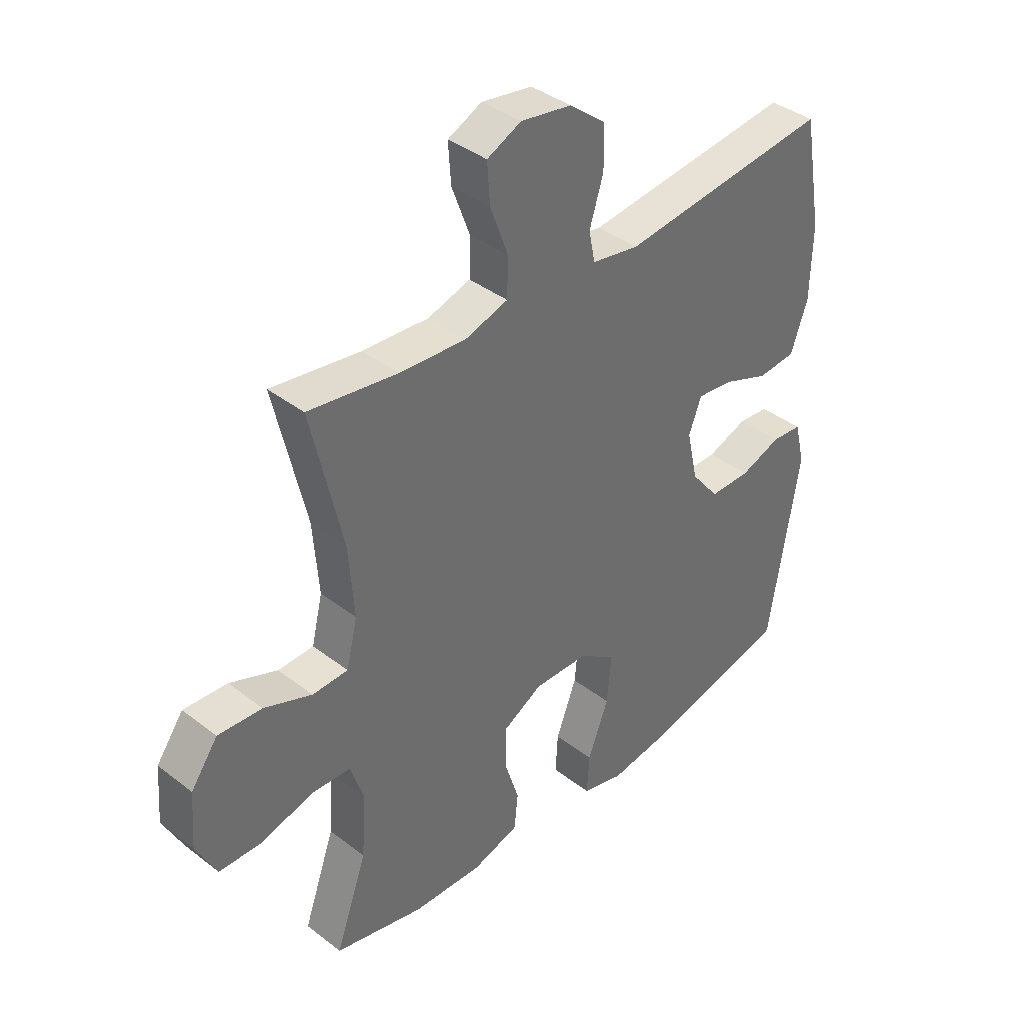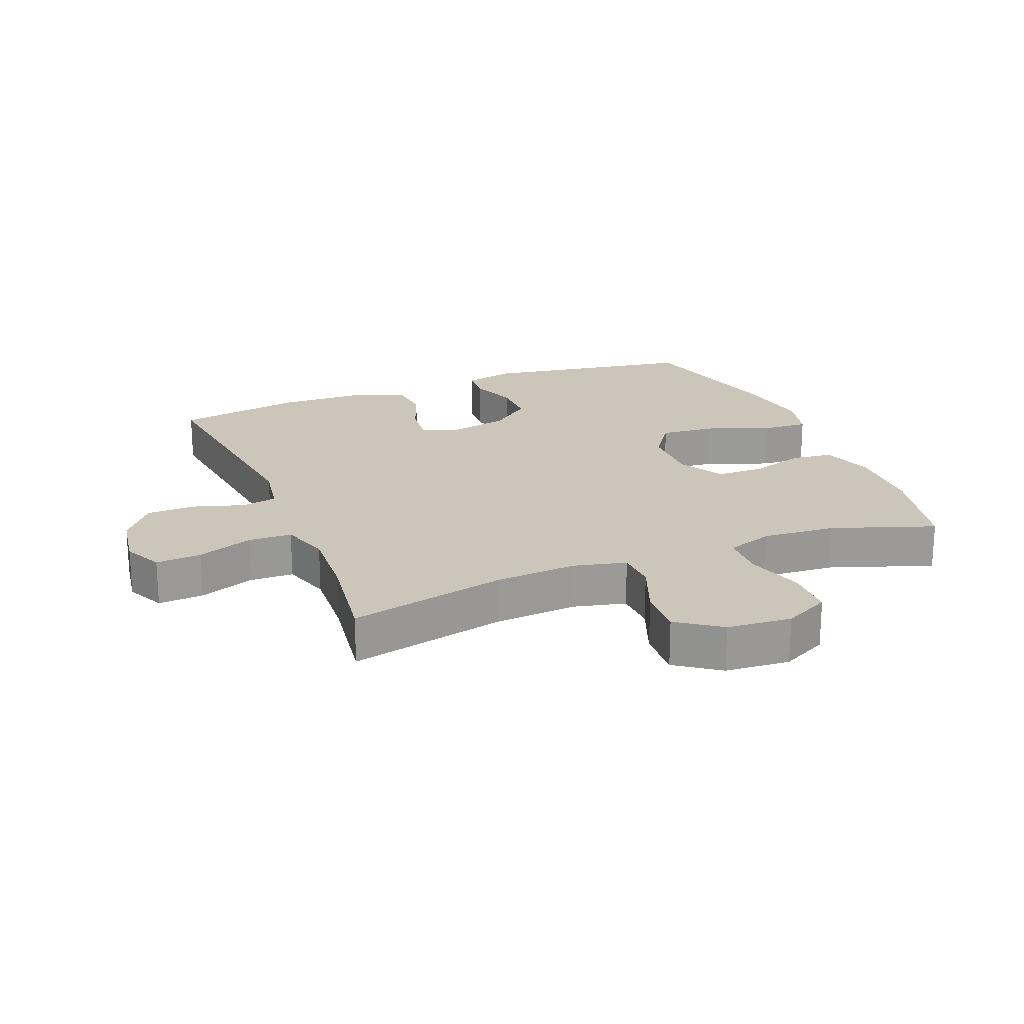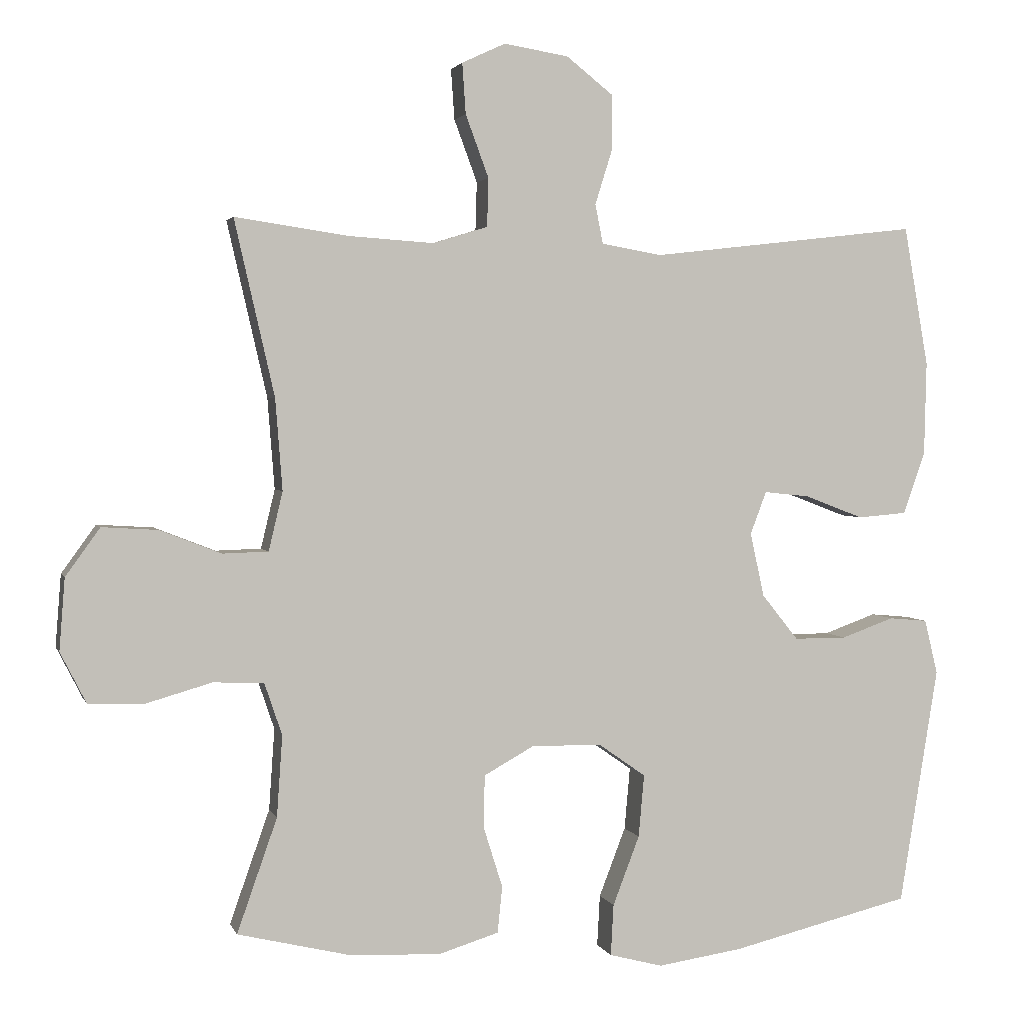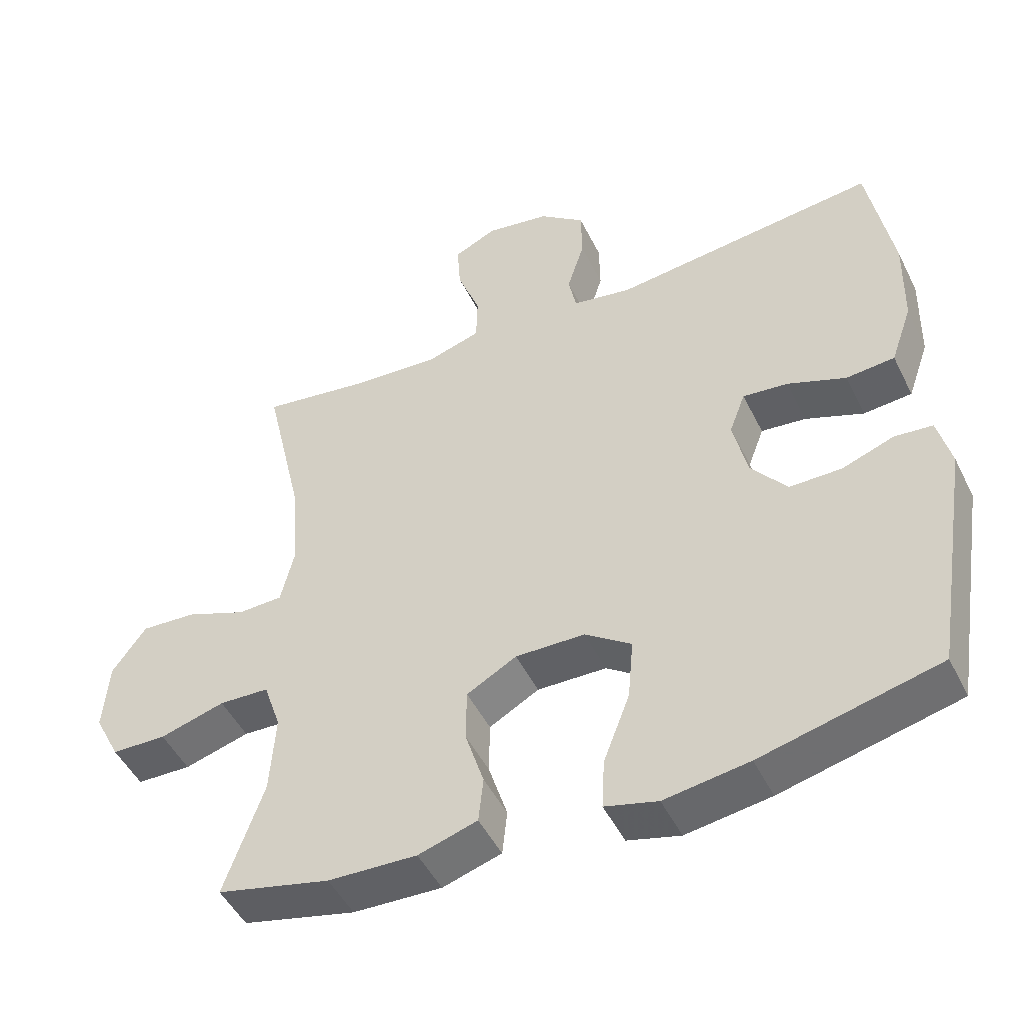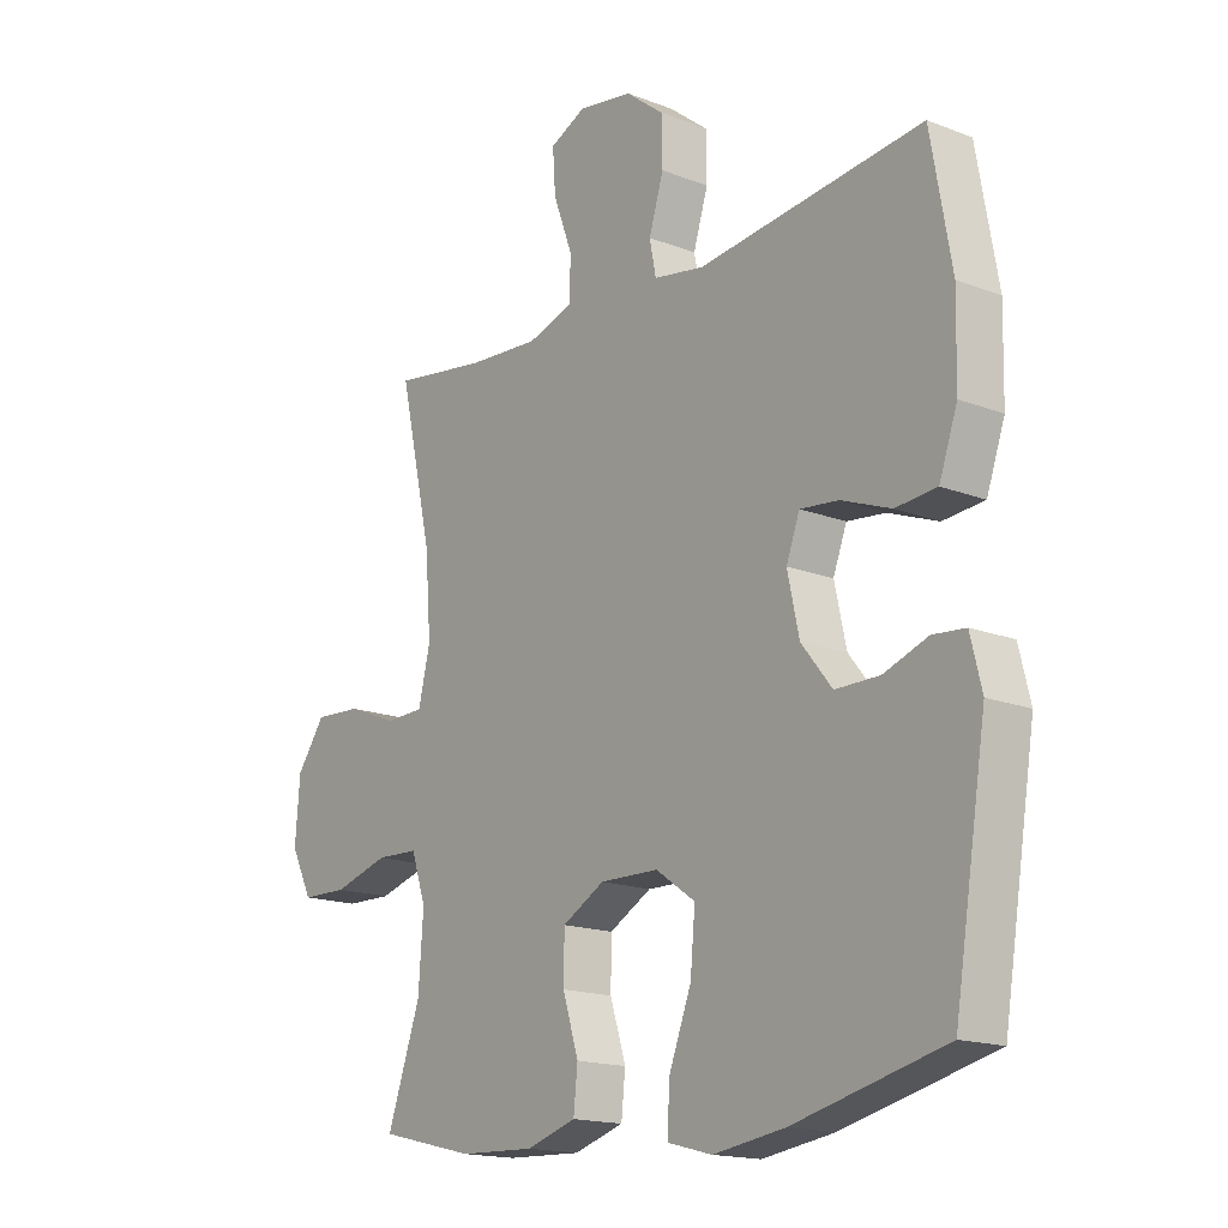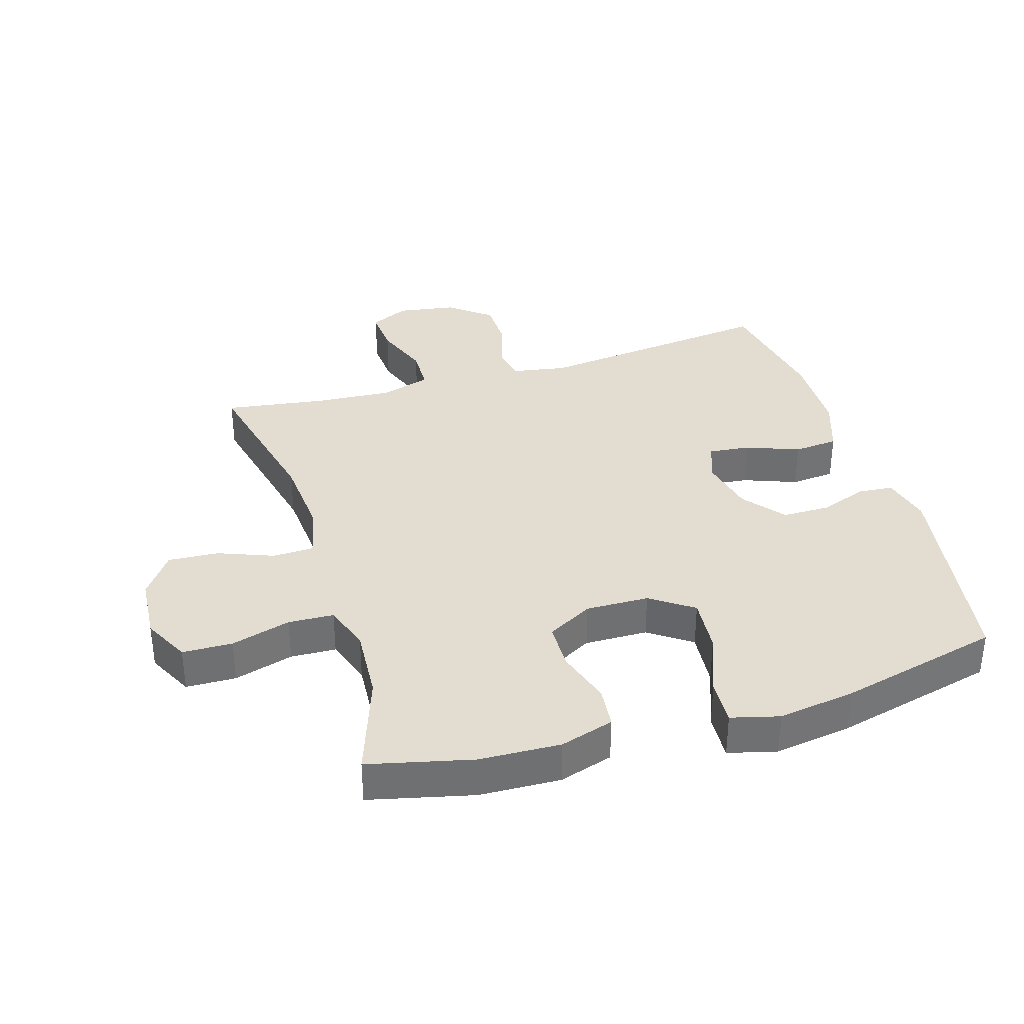
<metadata>
{"format":"obj","ext":"obj","renderer":"f3d","projection":"perspective","resolution":1024,"background":"white","views":[{"elev":38.9,"azim":134.0,"up":"+Z"},{"elev":20.9,"azim":68.0,"up":"+Y"},{"elev":2.6,"azim":165.5,"up":"+Z"},{"elev":-48.3,"azim":-154.5,"up":"+Z"},{"elev":-16.6,"azim":-128.2,"up":"+Z"},{"elev":35.4,"azim":163.0,"up":"+Y"}]}
</metadata>
<code>
v 0.5 0.07 0.5
v 0.443 0.07 0.25
v 0.433 0.07 0.12
v 0.453 0.07 0.036
v 0.518 0.07 0.034
v 0.605 0.07 0.068
v 0.685 0.07 0.073
v 0.734 0.07 0.005
v 0.742 0.07 -0.097
v 0.705 0.07 -0.17
v 0.626 0.07 -0.172
v 0.532 0.07 -0.145
v 0.46 0.07 -0.148
v 0.435 0.07 -0.222
v 0.443 0.07 -0.338
v 0.5 0.07 -0.5
v 0.337 0.07 -0.539
v 0.209 0.07 -0.544
v 0.124 0.07 -0.518
v 0.117 0.07 -0.452
v 0.144 0.07 -0.366
v 0.143 0.07 -0.29
v 0.071 0.07 -0.25
v -0.029 0.07 -0.252
v -0.096 0.07 -0.299
v -0.088 0.07 -0.388
v -0.05 0.07 -0.487
v -0.046 0.07 -0.56
v -0.122 0.07 -0.58
v -0.244 0.07 -0.562
v -0.5 0.07 -0.5
v -0.555 0.07 -0.161
v -0.536 0.07 -0.083
v -0.481 0.07 -0.078
v -0.406 0.07 -0.105
v -0.331 0.07 -0.105
v -0.279 0.07 -0.04
v -0.259 0.07 0.051
v -0.282 0.07 0.112
v -0.347 0.07 0.105
v -0.431 0.07 0.073
v -0.501 0.07 0.079
v -0.532 0.07 0.167
v -0.535 0.07 0.301
v -0.5 0.07 0.5
v -0.118 0.07 0.456
v -0.032 0.07 0.471
v -0.021 0.07 0.527
v -0.046 0.07 0.607
v -0.045 0.07 0.684
v 0.021 0.07 0.736
v 0.113 0.07 0.751
v 0.175 0.07 0.722
v 0.17 0.07 0.65
v 0.137 0.07 0.561
v 0.139 0.07 0.492
v 0.217 0.07 0.468
v 0.338 0.07 0.476
v 0.5 0 0.5
v 0.443 0 0.25
v 0.433 0 0.12
v 0.453 0 0.036
v 0.518 0 0.034
v 0.605 0 0.068
v 0.685 0 0.073
v 0.734 0 0.005
v 0.742 0 -0.097
v 0.705 0 -0.17
v 0.626 0 -0.172
v 0.532 0 -0.145
v 0.46 0 -0.148
v 0.435 0 -0.222
v 0.443 0 -0.338
v 0.5 0 -0.5
v 0.337 0 -0.539
v 0.209 0 -0.544
v 0.124 0 -0.518
v 0.117 0 -0.452
v 0.144 0 -0.366
v 0.143 0 -0.29
v 0.071 0 -0.25
v -0.029 0 -0.252
v -0.096 0 -0.299
v -0.088 0 -0.388
v -0.05 0 -0.487
v -0.046 0 -0.56
v -0.122 0 -0.58
v -0.244 0 -0.562
v -0.5 0 -0.5
v -0.555 0 -0.161
v -0.536 0 -0.083
v -0.481 0 -0.078
v -0.406 0 -0.105
v -0.331 0 -0.105
v -0.279 0 -0.04
v -0.259 0 0.051
v -0.282 0 0.112
v -0.347 0 0.105
v -0.431 0 0.073
v -0.501 0 0.079
v -0.532 0 0.167
v -0.535 0 0.301
v -0.5 0 0.5
v -0.118 0 0.456
v -0.032 0 0.471
v -0.021 0 0.527
v -0.046 0 0.607
v -0.045 0 0.684
v 0.021 0 0.736
v 0.113 0 0.751
v 0.175 0 0.722
v 0.17 0 0.65
v 0.137 0 0.561
v 0.139 0 0.492
v 0.217 0 0.468
v 0.338 0 0.476
f 53 54 55
f 52 53 55
f 51 52 55
f 50 51 55
f 49 50 55
f 48 49 55
f 47 48 55 56
f 46 47 56 57
f 44 45 46
f 43 44 46
f 42 43 46
f 41 42 46
f 40 41 46
f 39 40 46 57
f 33 34 35
f 32 33 35
f 31 32 35
f 30 31 35
f 29 30 35
f 28 29 35
f 27 28 35
f 26 27 35
f 25 26 35 36
f 24 25 36 37
f 19 20 21
f 18 19 21
f 17 18 21
f 16 17 21
f 15 16 21
f 14 15 21 22
f 13 14 22 23
f 10 11 12
f 9 10 12
f 8 9 12
f 7 8 12
f 6 7 12
f 5 6 12
f 4 5 12 13
f 24 37 38
f 23 24 38
f 13 23 38
f 4 13 38
f 3 4 38
f 39 57 58
f 38 39 58
f 3 38 58
f 2 3 58
f 1 2 58
f 113 112 111
f 113 111 110
f 113 110 109
f 113 109 108
f 113 108 107
f 113 107 106
f 114 113 106 105
f 115 114 105 104
f 104 103 102
f 104 102 101
f 104 101 100
f 104 100 99
f 104 99 98
f 115 104 98 97
f 93 92 91
f 93 91 90
f 93 90 89
f 93 89 88
f 93 88 87
f 93 87 86
f 93 86 85
f 93 85 84
f 94 93 84 83
f 95 94 83 82
f 79 78 77
f 79 77 76
f 79 76 75
f 79 75 74
f 79 74 73
f 80 79 73 72
f 81 80 72 71
f 70 69 68
f 70 68 67
f 70 67 66
f 70 66 65
f 70 65 64
f 70 64 63
f 71 70 63 62
f 96 95 82
f 96 82 81
f 96 81 71
f 96 71 62
f 96 62 61
f 116 115 97
f 116 97 96
f 116 96 61
f 116 61 60
f 116 60 59
f 1 59 60 2
f 2 60 61 3
f 3 61 62 4
f 4 62 63 5
f 5 63 64 6
f 6 64 65 7
f 7 65 66 8
f 8 66 67 9
f 9 67 68 10
f 10 68 69 11
f 11 69 70 12
f 12 70 71 13
f 13 71 72 14
f 14 72 73 15
f 15 73 74 16
f 16 74 75 17
f 17 75 76 18
f 18 76 77 19
f 19 77 78 20
f 20 78 79 21
f 21 79 80 22
f 22 80 81 23
f 23 81 82 24
f 24 82 83 25
f 25 83 84 26
f 26 84 85 27
f 27 85 86 28
f 28 86 87 29
f 29 87 88 30
f 30 88 89 31
f 31 89 90 32
f 32 90 91 33
f 33 91 92 34
f 34 92 93 35
f 35 93 94 36
f 36 94 95 37
f 37 95 96 38
f 38 96 97 39
f 39 97 98 40
f 40 98 99 41
f 41 99 100 42
f 42 100 101 43
f 43 101 102 44
f 44 102 103 45
f 45 103 104 46
f 46 104 105 47
f 47 105 106 48
f 48 106 107 49
f 49 107 108 50
f 50 108 109 51
f 51 109 110 52
f 52 110 111 53
f 53 111 112 54
f 54 112 113 55
f 55 113 114 56
f 56 114 115 57
f 57 115 116 58
f 58 116 59 1

</code>
